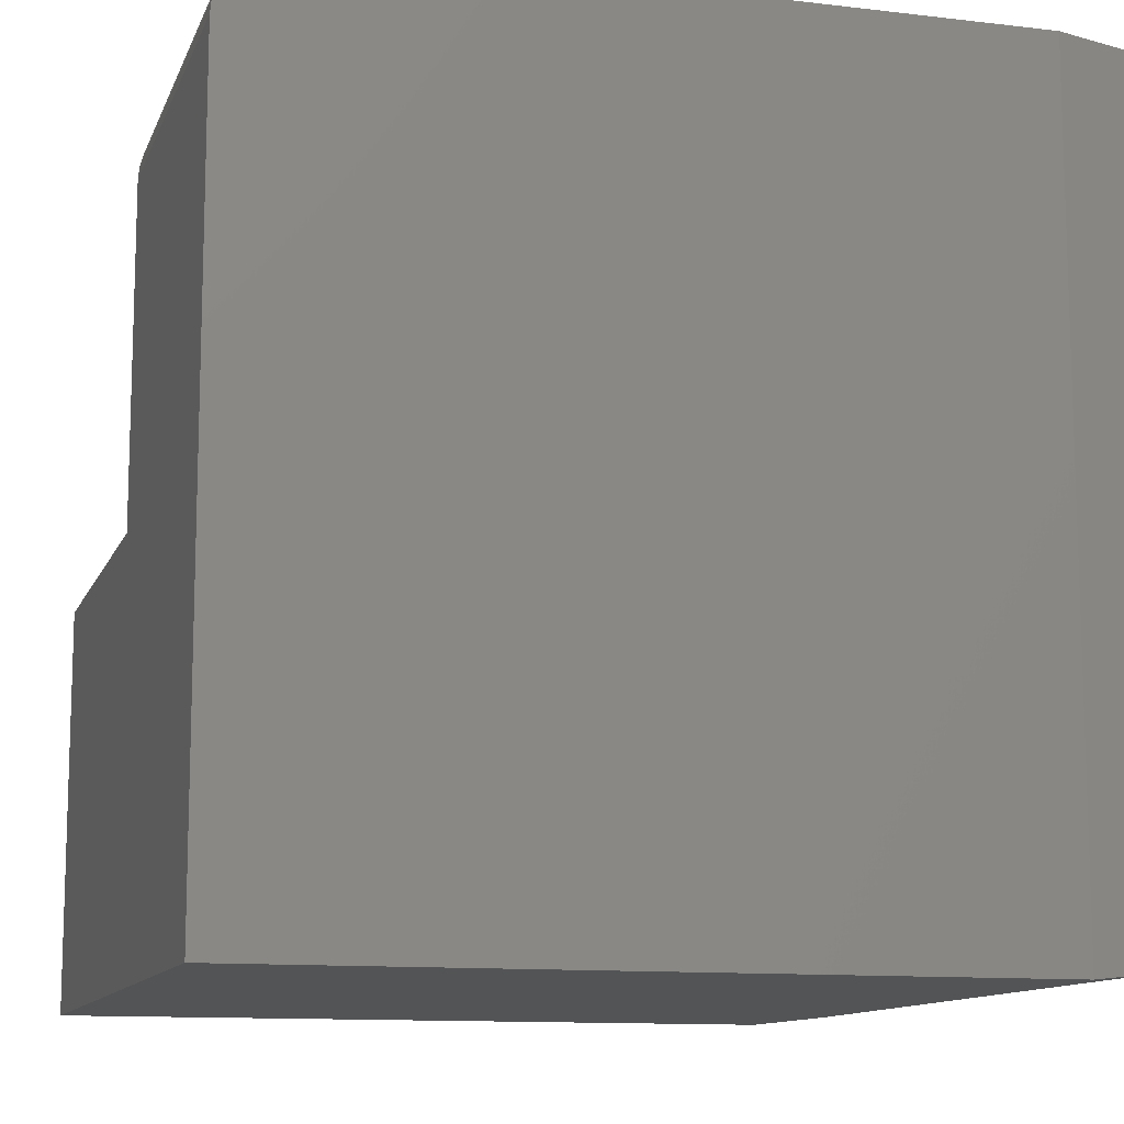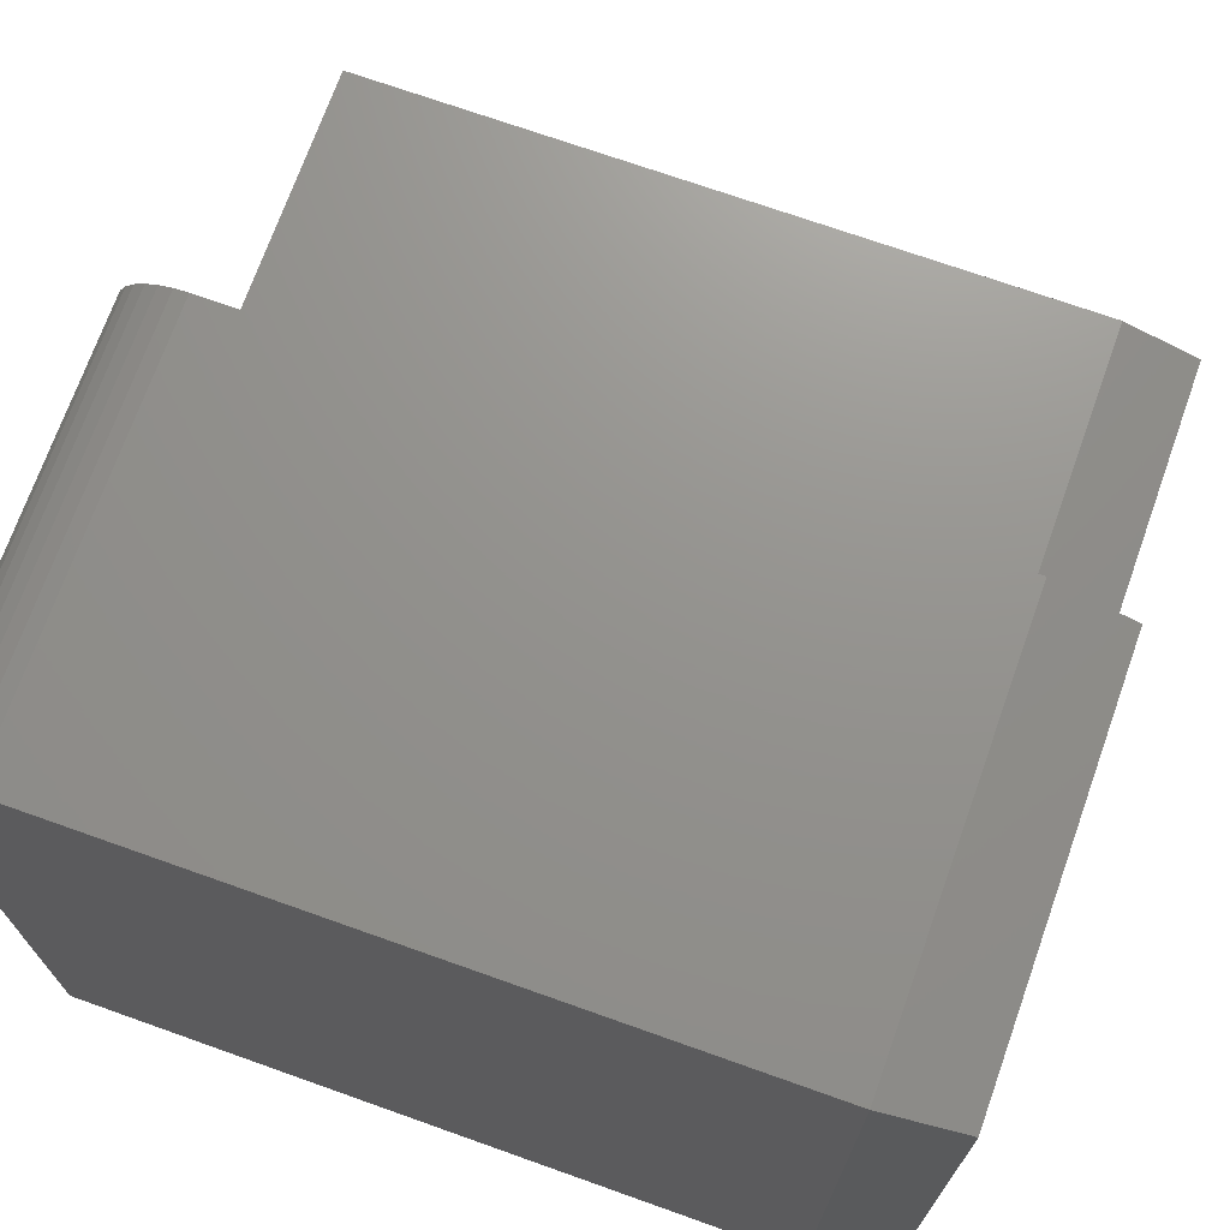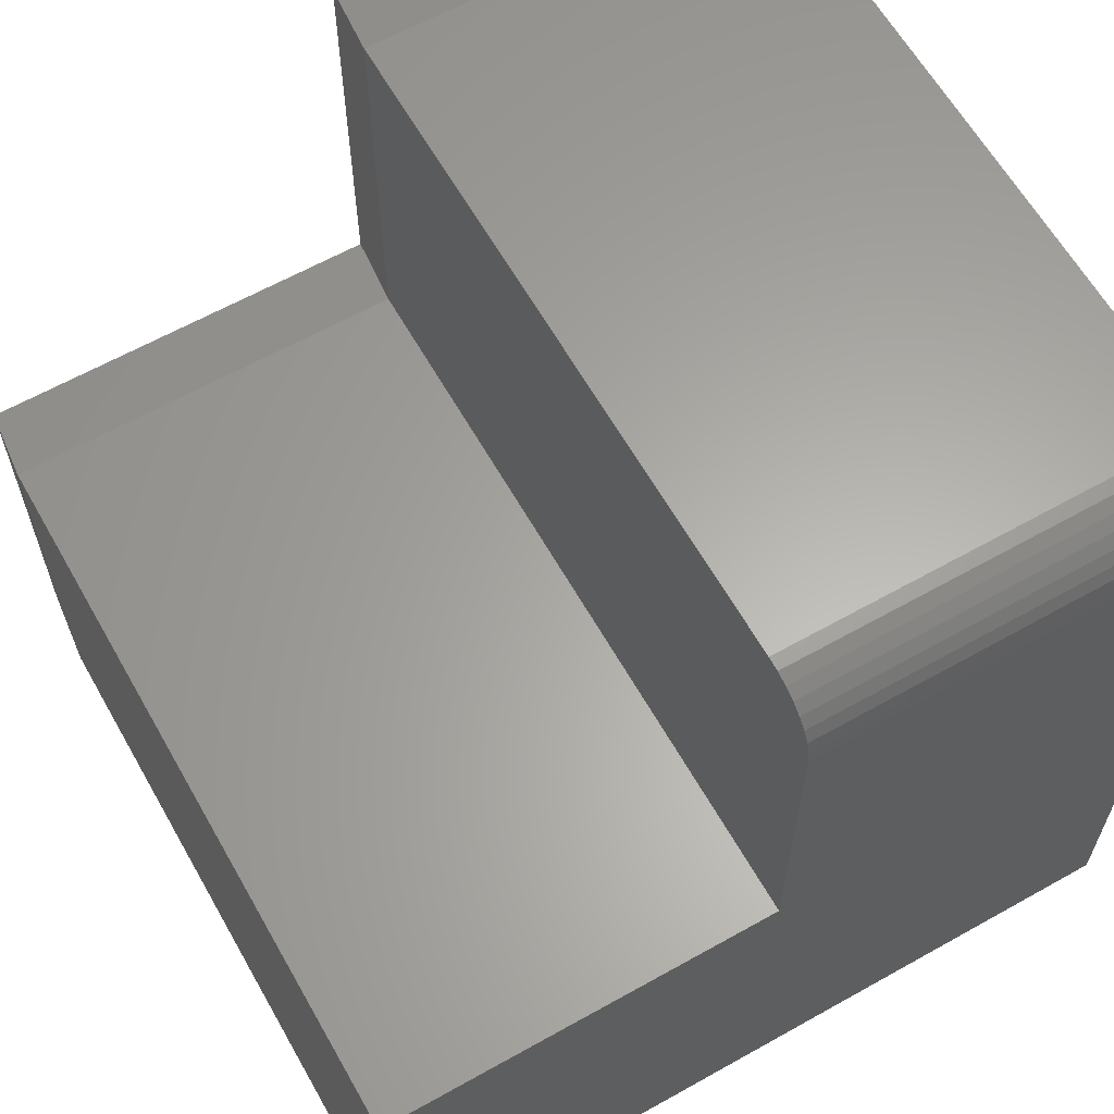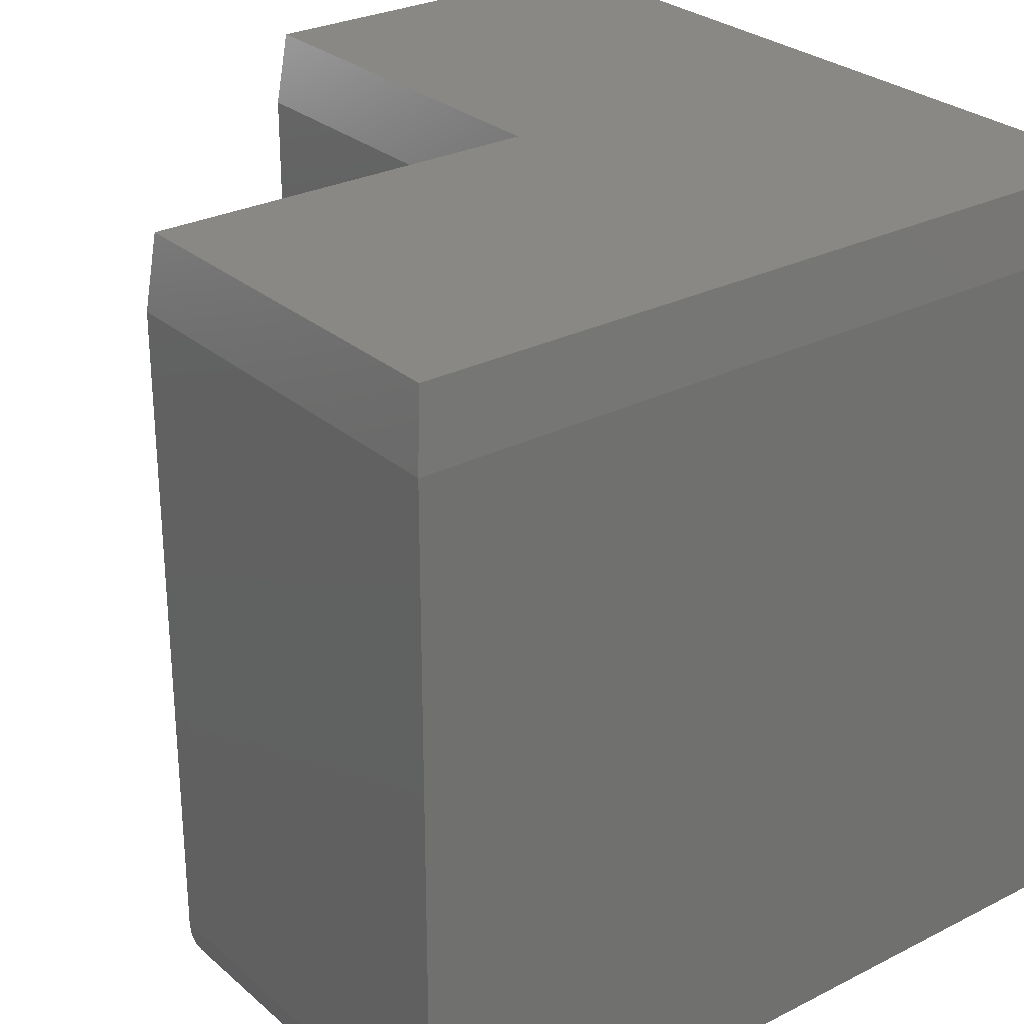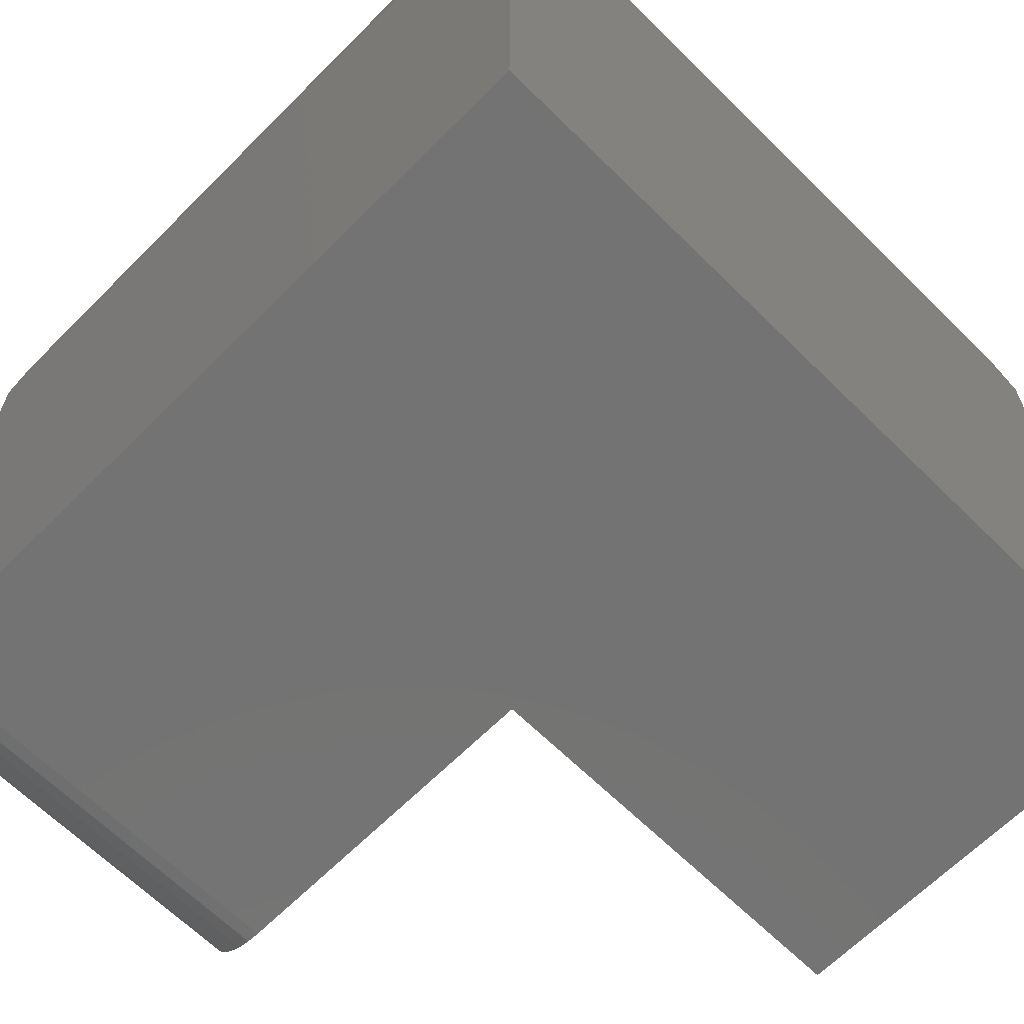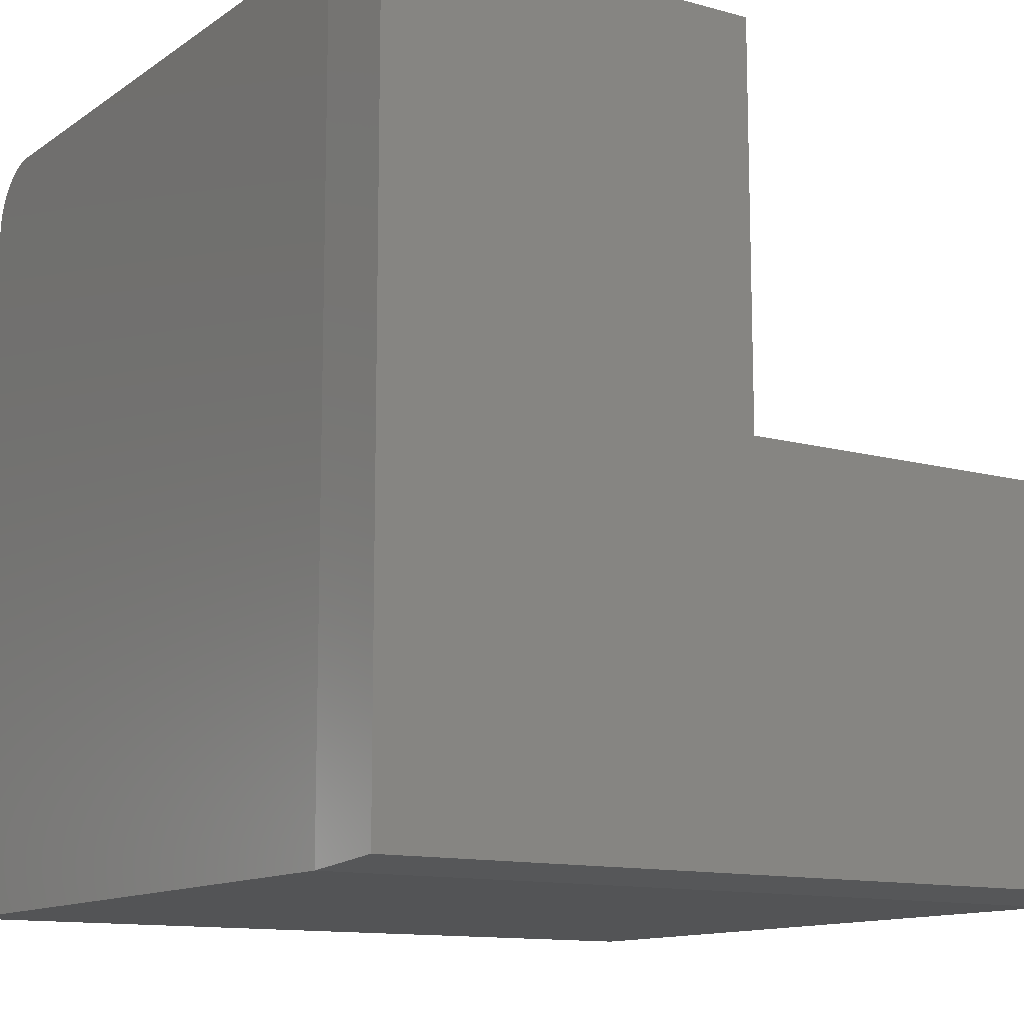
<metadata>
{"format":"stl","ext":"stl","renderer":"f3d","projection":"perspective","resolution":1024,"background":"white","views":[{"elev":-11.7,"azim":-106.0,"up":"+Y"},{"elev":71.5,"azim":-70.4,"up":"+Y"},{"elev":62.7,"azim":150.4,"up":"+Y"},{"elev":27.8,"azim":-127.7,"up":"+Z"},{"elev":-65.3,"azim":-44.8,"up":"+Z"},{"elev":-12.3,"azim":-33.1,"up":"+Y"}]}
</metadata>
<code>
# stl→obj: 34 verts, 64 faces
v -0.6953 0.5547 0.0625
v -0.6953 0.5535 0.05031
v -0.6953 0.5499 0.03858
v -0.6953 0.5442 0.02778
v -0.6953 0.5364 0.01831
v -0.6953 0.5269 0.01053
v -0.6953 0.5161 0.004758
v -0.6953 0.5044 0.001201
v -0.6953 0.4922 0
v -0.6953 -0.1953 0
v -0.6953 -0.1953 0.6797
v -0.6953 0.5547 0.6797
v -0.3164 0.5547 0.0625
v -0.3164 0.5547 0.6797
v -0.3164 0.4922 0
v -0.3164 0.5044 0.001201
v -0.3164 0.1836 0
v -0.3164 0.1836 0.6797
v -0.3164 0.5161 0.004758
v -0.3164 0.5269 0.01053
v -0.3164 0.5364 0.01831
v -0.3164 0.5442 0.02778
v -0.3164 0.5499 0.03858
v -0.3164 0.5535 0.05031
v 0.05469 0.1836 0
v 0.05469 -0.1953 0
v -0.3242 0.5469 0.75
v -0.6875 0.5469 0.75
v -0.3242 0.1758 0.75
v -0.6875 -0.1875 0.75
v 0.04688 0.1758 0.75
v 0.04688 -0.1875 0.75
v 0.05469 0.1836 0.6797
v 0.05469 -0.1953 0.6797
f 1 2 3
f 1 3 4
f 1 4 5
f 1 5 6
f 1 6 7
f 1 7 8
f 1 8 9
f 1 9 10
f 1 10 11
f 1 11 12
f 13 1 14
f 14 1 12
f 15 16 17
f 13 14 18
f 13 18 17
f 13 17 16
f 13 16 19
f 13 19 20
f 13 20 21
f 13 21 22
f 13 22 23
f 13 23 24
f 10 9 15
f 10 15 17
f 10 17 25
f 10 25 26
f 15 9 16
f 16 9 8
f 16 8 19
f 19 8 7
f 19 7 20
f 20 7 6
f 20 6 21
f 21 6 5
f 21 5 22
f 22 5 4
f 22 4 23
f 23 4 3
f 23 3 24
f 24 3 2
f 24 2 13
f 13 2 1
f 27 28 29
f 29 28 30
f 29 30 31
f 31 30 32
f 25 17 33
f 33 17 18
f 26 25 34
f 34 25 33
f 10 26 11
f 11 26 34
f 14 12 27
f 27 12 28
f 18 14 29
f 29 14 27
f 33 18 31
f 31 18 29
f 34 33 32
f 32 33 31
f 11 34 30
f 30 34 32
f 12 11 28
f 28 11 30

</code>
